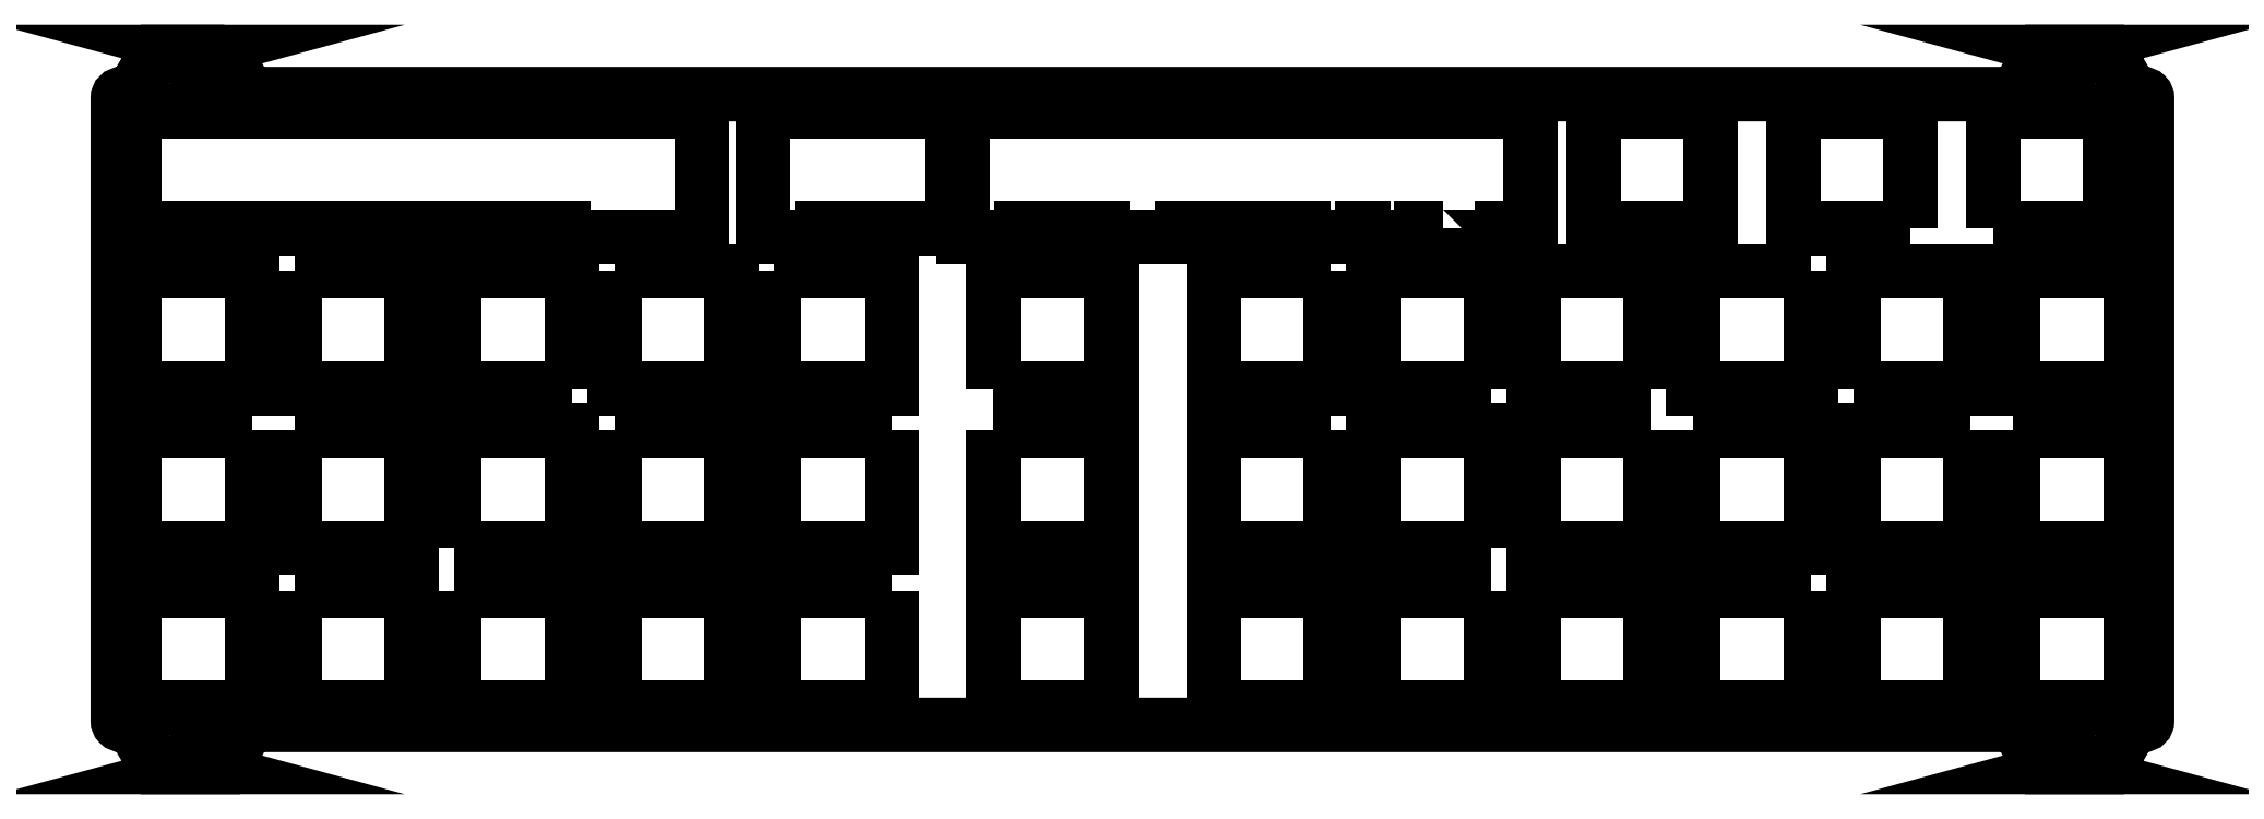
<metadata>
{"format":"dxf","ext":"dxf","renderer":"ezdxf+matplotlib","layout":"modelspace","background":"white","min_lineweight":24,"dpi":150}
</metadata>
<code>
0
SECTION
2
ENTITIES
0
LWPOLYLINE
8
0
90
40
70
1
43
0
10
-220.2
20
71.15
10
-222.6
20
71.15
42
-9.95
10
-223.1
20
71.15
10
-228.2
20
71.15
10
-230.5
20
67.15
42
-0.2679
10
-232.3
20
66.15
10
-232.3
20
66.15
42
0.4142
10
-232.8
20
65.65
10
-232.8
20
-8.5
42
0.4142
10
-232.3
20
-9
10
-232.3
20
-9
42
-0.2679
10
-230.5
20
-10
10
-228.2
20
-14
10
-223.1
20
-14
42
-9.95
10
-222.6
20
-14
10
-220.2
20
-14
10
-217.8
20
-10
42
-0.2679
10
-216.1
20
-9
10
-7.721
20
-9
42
-0.2679
10
-5.989
20
-10
10
-3.68
20
-14
10
-1.224
20
-14
42
-9.95
10
-0.7261
20
-14
10
4.392
20
-14
10
6.701
20
-10
42
-0.2679
10
8.433
20
-9
10
8.5
20
-9
42
0.4142
10
9
20
-8.5
10
9
20
65.65
42
0.4142
10
8.5
20
66.15
10
8.433
20
66.15
42
-0.2679
10
6.701
20
67.15
10
4.392
20
71.15
10
-0.7264
20
71.15
42
-9.95
10
-1.224
20
71.15
10
-3.68
20
71.15
10
-5.989
20
67.15
42
-0.2679
10
-7.721
20
66.15
10
-216.1
20
66.15
42
-0.2679
10
-217.8
20
67.15
0
LWPOLYLINE
8
0
90
4
70
1
43
0
10
-88.25
20
26.05
10
-88.25
20
12.05
10
-102.3
20
12.05
10
-102.3
20
26.05
0
LWPOLYLINE
8
0
90
4
70
1
43
0
10
-230.8
20
45.1
10
-216.8
20
45.1
10
-216.8
20
31.1
10
-230.8
20
31.1
0
LWPOLYLINE
8
0
90
4
70
1
43
0
10
-50.15
20
31.1
10
-64.15
20
31.1
10
-64.15
20
45.1
10
-50.15
20
45.1
0
LWPOLYLINE
8
0
90
4
70
1
43
0
10
-57.01
20
64.15
10
-43.01
20
64.15
10
-43.01
20
50.15
10
-57.01
20
50.15
0
LWPOLYLINE
8
0
90
4
70
1
43
0
10
-140.6
20
26.05
10
-140.6
20
12.05
10
-154.6
20
12.05
10
-154.6
20
26.05
0
LWPOLYLINE
8
0
90
4
70
1
43
0
10
-230.8
20
-7
10
-230.8
20
7
10
-216.8
20
7
10
-216.8
20
-7
0
LWPOLYLINE
8
0
90
4
70
1
43
0
10
-31.1
20
7
10
-31.1
20
-7
10
-45.1
20
-7
10
-45.1
20
7
0
LWPOLYLINE
8
0
90
4
70
1
43
0
10
-211.8
20
45.1
10
-197.8
20
45.1
10
-197.8
20
31.1
10
-211.8
20
31.1
0
LWPOLYLINE
8
0
90
4
70
1
43
0
10
-12.05
20
26.05
10
-12.05
20
12.05
10
-26.05
20
12.05
10
-26.05
20
26.05
0
LWPOLYLINE
8
0
90
4
70
1
43
0
10
-26.05
20
-7
10
-26.05
20
7
10
-12.05
20
7
10
-12.05
20
-7
0
LWPOLYLINE
8
0
90
4
70
1
43
0
10
-128.4
20
31.1
10
-128.4
20
45.1
10
-114.4
20
45.1
10
-114.4
20
31.1
0
LWPOLYLINE
8
0
90
4
70
1
43
0
10
-140.6
20
7
10
-140.6
20
-7
10
-154.6
20
-7
10
-154.6
20
7
0
LWPOLYLINE
8
0
90
4
70
1
43
0
10
-192.7
20
12.05
10
-192.7
20
26.05
10
-178.7
20
26.05
10
-178.7
20
12.05
0
LWPOLYLINE
8
0
90
4
70
1
43
0
10
-173.7
20
45.1
10
-159.7
20
45.1
10
-159.7
20
31.1
10
-173.7
20
31.1
0
LWPOLYLINE
8
0
90
4
70
1
43
0
10
-159.7
20
-7
10
-173.7
20
-7
10
-173.7
20
7
10
-159.7
20
7
0
LWPOLYLINE
8
0
90
4
70
1
43
0
10
-50.15
20
26.05
10
-50.15
20
12.05
10
-64.15
20
12.05
10
-64.15
20
26.05
0
LWPOLYLINE
8
0
90
4
70
1
43
0
10
-19.19
20
50.15
10
-33.19
20
50.15
10
-33.19
20
64.15
10
-19.19
20
64.15
0
LWPOLYLINE
8
0
90
4
70
1
43
0
10
-192.7
20
7
10
-178.7
20
7
10
-178.7
20
-7
10
-192.7
20
-7
0
LWPOLYLINE
8
0
90
4
70
1
43
0
10
-69.2
20
7
10
-69.2
20
-7
10
-83.2
20
-7
10
-83.2
20
7
0
LWPOLYLINE
8
0
90
6
70
1
43
0
10
-133.5
20
64.15
10
-133.5
20
50.15
10
-148.9
20
50.15
10
-148.9
20
49.15
10
-155.9
20
49.15
10
-155.9
20
64.15
0
LWPOLYLINE
8
0
90
4
70
1
43
0
10
-88.25
20
-7
10
-102.3
20
-7
10
-102.3
20
7
10
-88.25
20
7
0
LWPOLYLINE
8
0
90
4
70
1
43
0
10
-211.8
20
7
10
-197.8
20
7
10
-197.8
20
-7
10
-211.8
20
-7
0
LWPOLYLINE
8
0
90
4
70
1
43
0
10
-173.7
20
26.05
10
-159.7
20
26.05
10
-159.7
20
12.05
10
-173.7
20
12.05
0
LWPOLYLINE
8
0
90
4
70
1
43
0
10
-50.15
20
-7
10
-64.15
20
-7
10
-64.15
20
7
10
-50.15
20
7
0
LWPOLYLINE
8
0
90
4
70
1
43
0
10
-216.8
20
26.05
10
-216.8
20
12.05
10
-230.8
20
12.05
10
-230.8
20
26.05
0
LWPOLYLINE
8
0
90
4
70
1
43
0
10
-128.4
20
26.05
10
-114.4
20
26.05
10
-114.4
20
12.05
10
-128.4
20
12.05
0
LWPOLYLINE
8
0
90
4
70
1
43
0
10
-154.6
20
45.1
10
-140.6
20
45.1
10
-140.6
20
31.1
10
-154.6
20
31.1
0
LWPOLYLINE
8
0
90
4
70
1
43
0
10
-69.2
20
12.05
10
-83.2
20
12.05
10
-83.2
20
26.05
10
-69.2
20
26.05
0
LWPOLYLINE
8
0
90
4
70
1
43
0
10
-178.7
20
31.1
10
-192.7
20
31.1
10
-192.7
20
45.1
10
-178.7
20
45.1
0
LWPOLYLINE
8
0
90
4
70
1
43
0
10
7
20
-7
10
-7
20
-7
10
-7
20
7
10
7
20
7
0
LWPOLYLINE
8
0
90
4
70
1
43
0
10
-45.1
20
26.05
10
-31.1
20
26.05
10
-31.1
20
12.05
10
-45.1
20
12.05
0
LWPOLYLINE
8
0
90
22
70
1
43
0
10
-74.94
20
50.15
10
-77.46
20
50.15
10
-77.46
20
49.15
10
-84.46
20
49.15
10
-84.46
20
50.15
10
-84.57
20
50.15
10
-84.57
20
49.15
10
-91.57
20
49.15
10
-91.57
20
50.15
10
-106
20
50.15
10
-106
20
49.15
10
-115.5
20
49.15
10
-115.5
20
50.15
10
-125.1
20
50.15
10
-125.1
20
49.15
10
-132.1
20
49.15
10
-132.1
20
64.15
10
-64.44
20
64.15
10
-64.44
20
50.15
10
-67.94
20
50.15
10
-67.94
20
49.15
10
-74.94
20
49.15
0
LWPOLYLINE
8
0
90
6
70
1
43
0
10
-163.2
20
64.15
10
-163.2
20
49.15
10
-179.7
20
49.15
10
-179.7
20
50.15
10
-230.8
20
50.15
10
-230.8
20
64.15
0
LWPOLYLINE
8
0
90
4
70
1
43
0
10
-31.1
20
45.1
10
-31.1
20
31.1
10
-45.1
20
31.1
10
-45.1
20
45.1
0
LWPOLYLINE
8
0
90
4
70
1
43
0
10
-9.381
20
50.15
10
-9.381
20
64.15
10
4.619
20
64.15
10
4.619
20
50.15
0
LWPOLYLINE
8
0
90
4
70
1
43
0
10
-69.2
20
31.1
10
-83.2
20
31.1
10
-83.2
20
45.1
10
-69.2
20
45.1
0
LWPOLYLINE
8
0
90
4
70
1
43
0
10
-114.4
20
-7
10
-128.4
20
-7
10
-128.4
20
7
10
-114.4
20
7
0
LWPOLYLINE
8
0
90
4
70
1
43
0
10
7
20
31.1
10
-7
20
31.1
10
-7
20
45.1
10
7
20
45.1
0
LWPOLYLINE
8
0
90
4
70
1
43
0
10
-7
20
26.05
10
7
20
26.05
10
7
20
12.05
10
-7
20
12.05
0
LWPOLYLINE
8
0
90
4
70
1
43
0
10
-88.25
20
45.1
10
-88.25
20
31.1
10
-102.3
20
31.1
10
-102.3
20
45.1
0
LWPOLYLINE
8
0
90
4
70
1
43
0
10
-26.05
20
31.1
10
-26.05
20
45.1
10
-12.05
20
45.1
10
-12.05
20
31.1
0
LWPOLYLINE
8
0
90
4
70
1
43
0
10
-211.8
20
26.05
10
-197.8
20
26.05
10
-197.8
20
12.05
10
-211.8
20
12.05
0
ENDSEC
0
EOF

</code>
